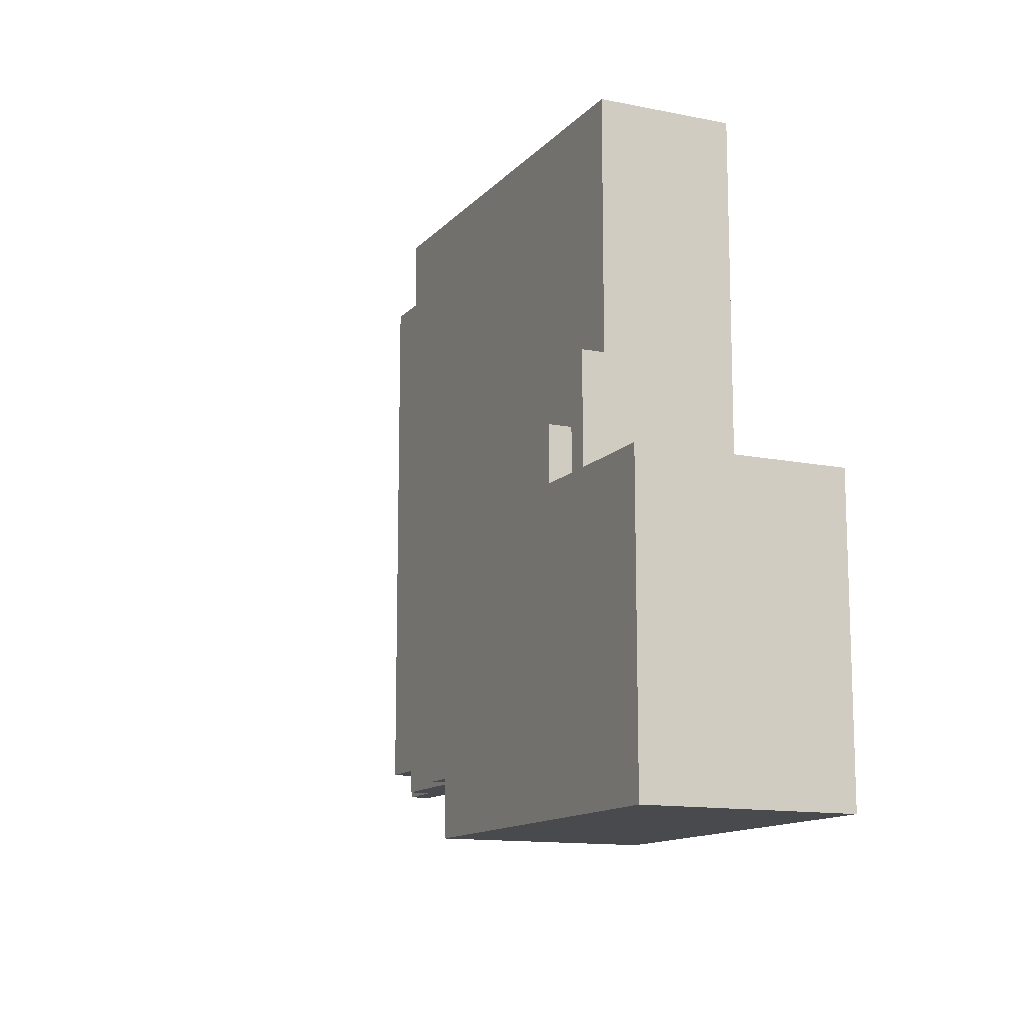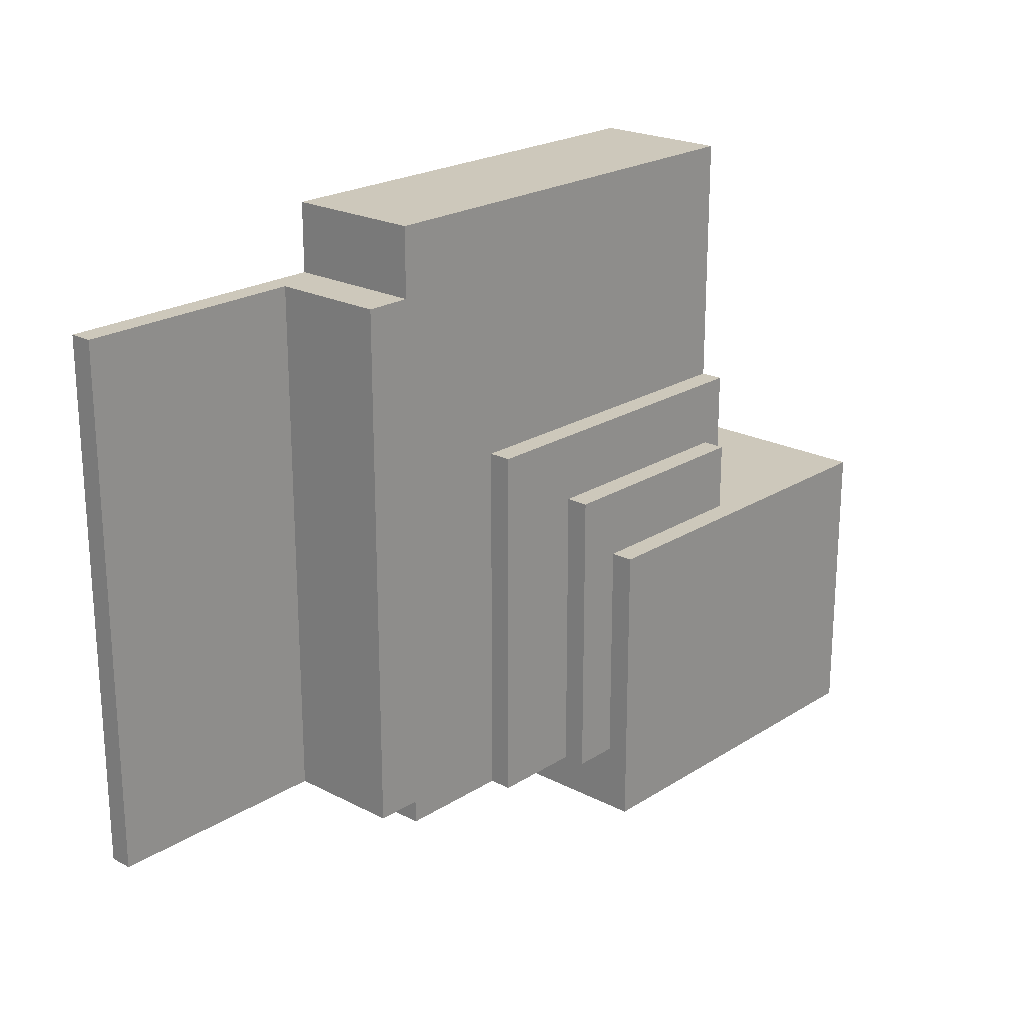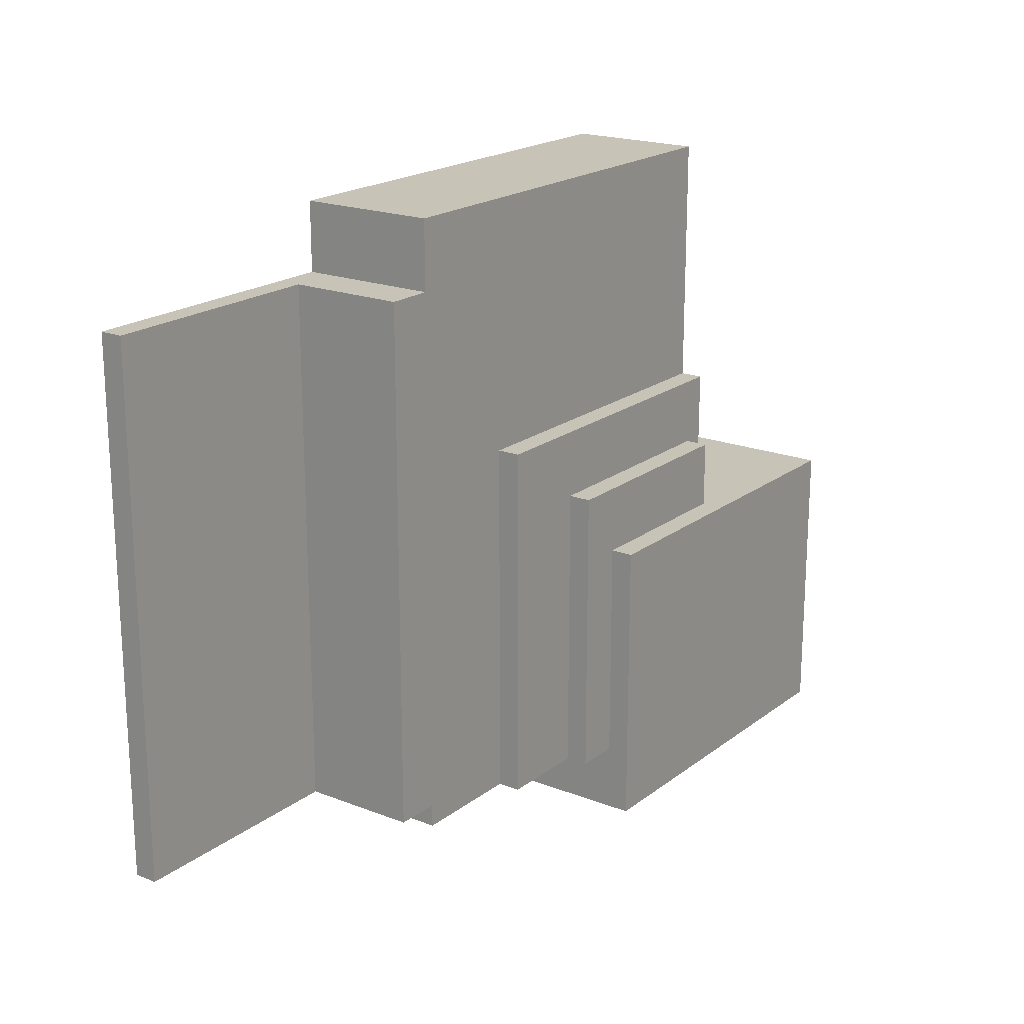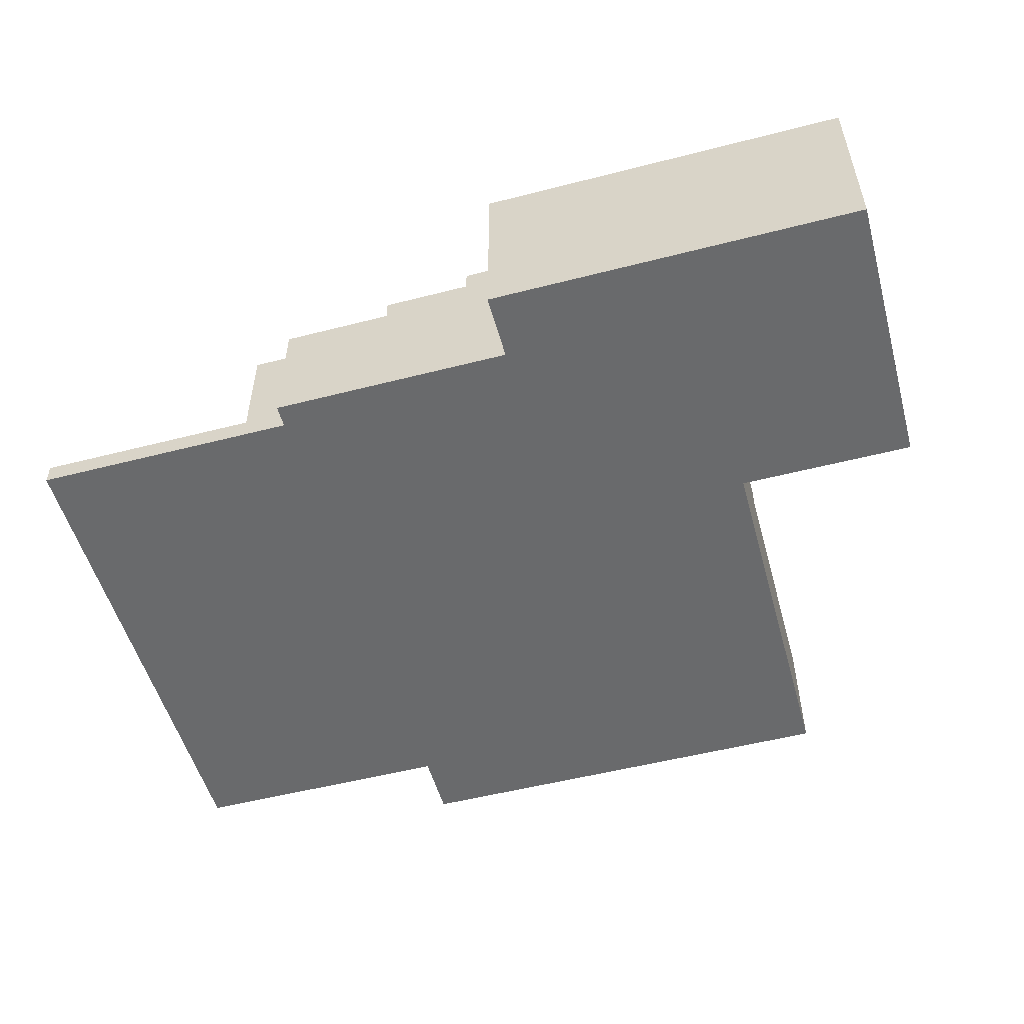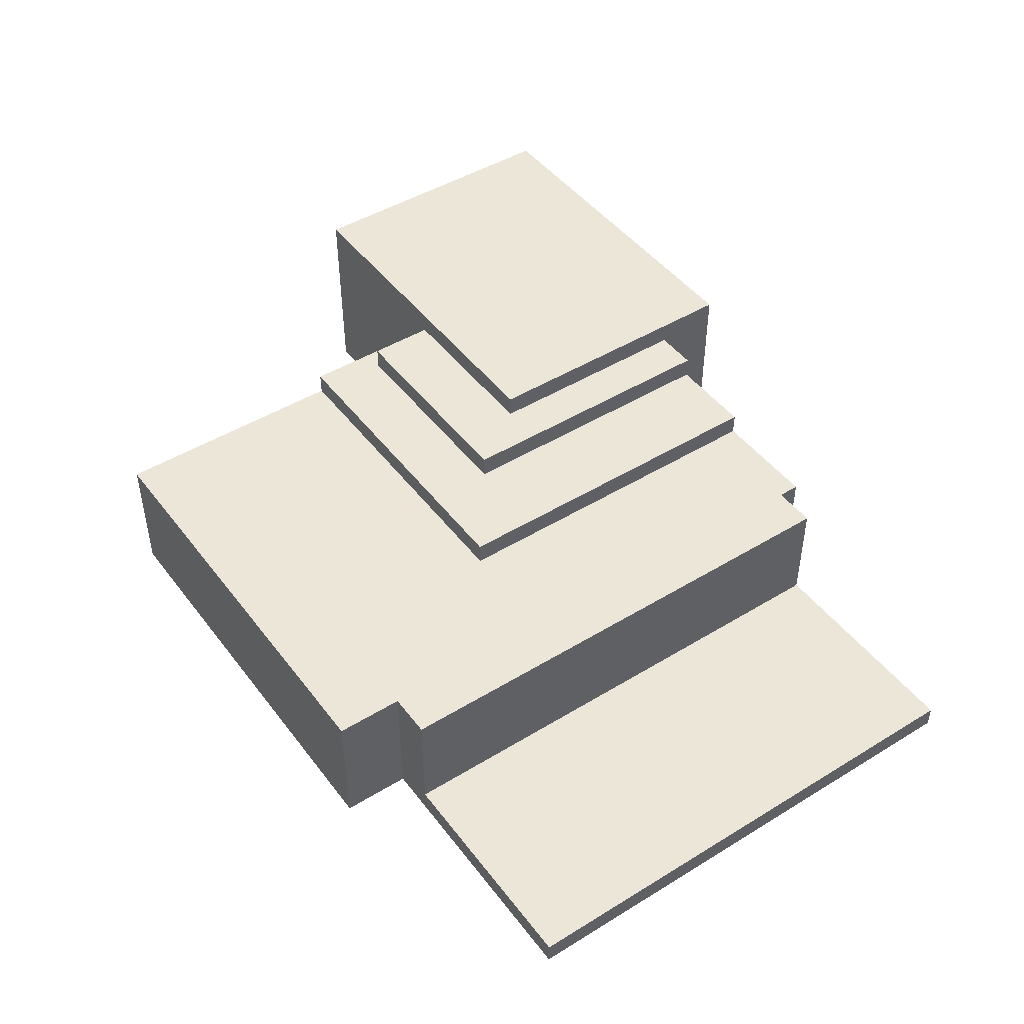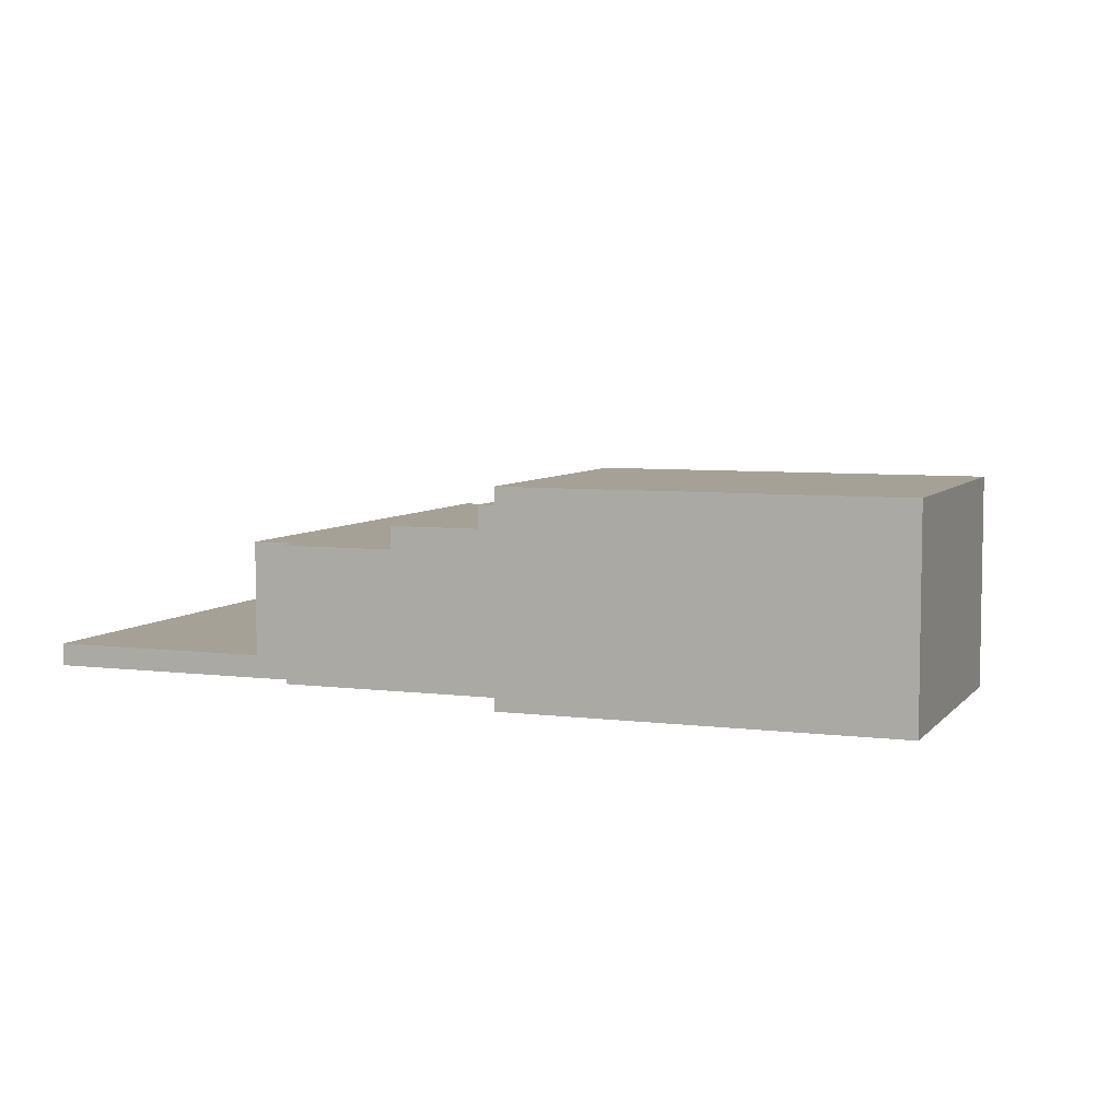
<metadata>
{"format":"obj","ext":"obj","renderer":"f3d","projection":"perspective","resolution":1024,"background":"white","views":[{"elev":-12.9,"azim":-115.1,"up":"+Z"},{"elev":21.8,"azim":132.2,"up":"+Z"},{"elev":19.6,"azim":126.0,"up":"+Z"},{"elev":-52.9,"azim":-164.6,"up":"+Y"},{"elev":46.2,"azim":55.0,"up":"+Y"},{"elev":6.0,"azim":-158.9,"up":"+Y"}]}
</metadata>
<code>
g Electrocity-4
v -10 0 -6
v -10 0 -19
v -10 9 -6
v -10 9 -19
v -2 0 11
v -2 0 -6
v -2 6 11
v -2 6 -0
v -2 7 -0
v -2 7 -6
v -1 7 -3
v -1 7 -6
v -1 8 -3
v -1 8 -6
v 7 0 -16
v 7 0 -19
v 7 8 -6
v 7 8 -16
v 7 9 -6
v 7 9 -19
v 9 7 -3
v 9 7 -16
v 9 8 -3
v 9 8 -16
v 13 6 -0
v 13 6 -16
v 13 7 -0
v 13 7 -16
v 18 0 11
v 18 0 8
v 18 0 -15
v 18 0 -16
v 18 6 11
v 18 6 8
v 18 6 -15
v 18 6 -16
v 20 1 8
v 20 1 -15
v 20 6 8
v 20 6 -15
v 30 0 8
v 30 0 -15
v 30 1 8
v 30 1 -15
v -2 0 11
v -2 6 11
v 18 0 11
v 18 6 11
v 18 0 8
v 18 6 8
v 20 1 8
v 20 6 8
v 30 0 8
v 30 1 8
v -2 6 -0
v -2 7 -0
v 13 6 -0
v 13 7 -0
v -1 7 -3
v -1 8 -3
v 9 7 -3
v 9 8 -3
v -10 0 -6
v -10 9 -6
v -2 0 -6
v -2 7 -6
v -1 7 -6
v -1 8 -6
v 7 8 -6
v 7 9 -6
v 18 0 -15
v 18 6 -15
v 20 1 -15
v 20 6 -15
v 30 0 -15
v 30 1 -15
v 7 0 -16
v 7 8 -16
v 9 7 -16
v 9 8 -16
v 13 6 -16
v 13 7 -16
v 18 0 -16
v 18 6 -16
v -10 0 -19
v -10 9 -19
v 7 0 -19
v 7 9 -19
v -2 0 11
v 18 0 11
v 18 0 8
v 30 0 8
v -10 0 -6
v -2 0 -6
v 18 0 -15
v 30 0 -15
v 7 0 -16
v 18 0 -16
v -10 0 -19
v 7 0 -19
v 20 1 8
v 30 1 8
v 20 1 -15
v 30 1 -15
v -2 6 11
v 18 6 11
v 18 6 8
v 20 6 8
v -2 6 -0
v 13 6 -0
v 18 6 -15
v 20 6 -15
v 13 6 -16
v 18 6 -16
v -2 7 -0
v 13 7 -0
v -1 7 -3
v 9 7 -3
v -2 7 -6
v -1 7 -6
v 9 7 -16
v 13 7 -16
v -1 8 -3
v 9 8 -3
v -1 8 -6
v 7 8 -6
v 7 8 -16
v 9 8 -16
v -10 9 -6
v 7 9 -6
v -10 9 -19
v 7 9 -19
f 3 2 1
f 4 2 3
f 7 6 5
f 8 6 7
f 9 6 8
f 10 6 9
f 13 12 11
f 14 12 13
f 15 16 18
f 17 18 19
f 18 16 20
f 19 18 20
f 21 22 23
f 23 22 24
f 25 26 27
f 27 26 28
f 29 30 33
f 33 30 34
f 31 32 35
f 35 32 36
f 37 38 39
f 39 38 40
f 41 42 43
f 43 42 44
f 47 46 45
f 48 46 47
f 51 50 49
f 52 50 51
f 53 51 49
f 54 51 53
f 57 56 55
f 58 56 57
f 61 60 59
f 62 60 61
f 65 64 63
f 66 64 65
f 67 64 66
f 68 64 67
f 69 64 68
f 70 64 69
f 71 72 73
f 73 72 74
f 71 73 75
f 75 73 76
f 77 78 79
f 79 78 80
f 77 79 81
f 81 79 82
f 77 81 83
f 83 81 84
f 85 86 87
f 87 86 88
f 91 90 89
f 94 91 89
f 94 92 91
f 95 92 94
f 95 94 93
f 96 92 95
f 97 95 93
f 98 95 97
f 99 97 93
f 100 97 99
f 101 102 103
f 103 102 104
f 105 106 107
f 105 107 109
f 107 108 109
f 109 108 110
f 110 108 111
f 111 108 112
f 110 111 113
f 113 111 114
f 115 116 117
f 117 116 118
f 115 117 119
f 119 117 120
f 118 116 121
f 121 116 122
f 123 124 125
f 125 124 126
f 126 124 127
f 127 124 128
f 129 130 131
f 131 130 132

</code>
